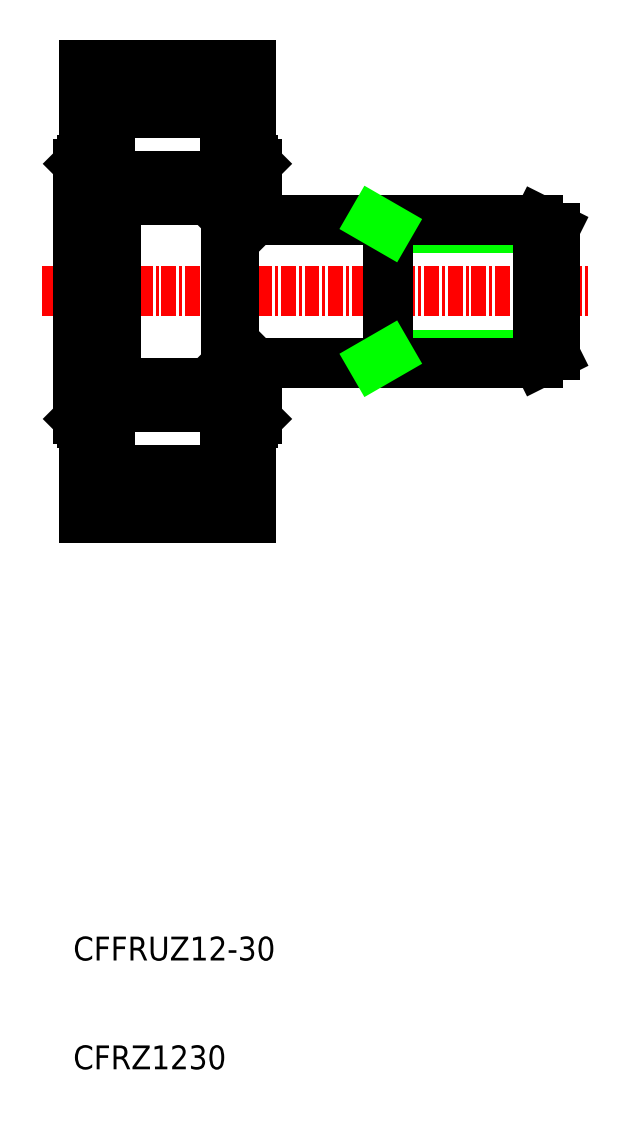
<metadata>
{"format":"dxf","ext":"dxf","renderer":"ezdxf+matplotlib","layout":"modelspace","background":"white","min_lineweight":24,"dpi":150}
</metadata>
<code>
0
SECTION
2
ENTITIES
0
TEXT
8
0
10
197.8
20
94.45
30
0
40
2
1
CFFRUZ12-30
0
TEXT
8
0
10
197.8
20
85.32
30
0
40
2
1
CFRZ1230
0
LINE
8
0
10
212.7
20
131.6
30
0
11
212.7
21
139.6
31
0
0
LINE
8
0
10
198.7
20
131.6
30
0
11
198.7
21
139.6
31
0
0
LINE
8
0
10
198.7
20
131.6
30
0
11
212.7
21
131.6
31
0
0
LINE
8
0
10
238.2
20
155.9
30
0
11
224.2
21
155.9
31
0
0
LINE
8
0
10
238.2
20
145.3
30
0
11
224.2
21
145.3
31
0
0
LINE
8
CENTER
10
195.2
20
150.6
30
0
11
241.2
21
150.6
31
0
0
LINE
8
0
10
211.2
20
144.6
30
0
11
236.8
21
144.6
31
0
0
LINE
8
0
10
211.2
20
156.6
30
0
11
236.8
21
156.6
31
0
0
LINE
8
0
10
211.6
20
162.1
30
0
11
211.6
21
161.6
31
0
0
LINE
8
0
10
212.7
20
169.6
30
0
11
212.7
21
161.6
31
0
0
LINE
8
0
10
210.5
20
162.6
30
0
11
210.5
21
160.2
31
0
0
LINE
8
0
10
200.9
20
162.6
30
0
11
200.9
21
160.2
31
0
0
LINE
8
0
10
199.8
20
162.1
30
0
11
199.8
21
161.6
31
0
0
LINE
8
0
10
198.7
20
169.6
30
0
11
198.7
21
161.6
31
0
0
LINE
8
0
10
201.1
20
160.2
30
0
11
210.3
21
160.2
31
0
0
LINE
8
0
10
201.3
20
158.3
30
0
11
210.3
21
158.3
31
0
0
LINE
8
0
10
201.3
20
142.9
30
0
11
210.3
21
142.9
31
0
0
LINE
8
0
10
201.1
20
140.9
30
0
11
210.3
21
140.9
31
0
0
LINE
8
0
10
198.7
20
135.6
30
0
11
212.7
21
135.6
31
0
0
LINE
8
0
10
200.7
20
143
30
0
11
200.7
21
150.6
31
0
0
LINE
8
0
10
198.2
20
139.9
30
0
11
198.2
21
150.6
31
0
0
LINE
8
0
10
201.3
20
143
30
0
11
201.3
21
158.2
31
0
0
LINE
8
0
10
198.5
20
139.6
30
0
11
198.5
21
161.6
31
0
0
LINE
8
0
10
199.8
20
139
30
0
11
198.7
21
139
31
0
0
LINE
8
0
10
200.7
20
139.6
30
0
11
198.5
21
139.6
31
0
0
LINE
8
0
10
198.2
20
139.9
30
0
11
198.5
21
139.6
31
0
0
LINE
8
0
10
200.7
20
143
30
0
11
200.7
21
139.6
31
0
0
LINE
8
0
10
200.9
20
138.6
30
0
11
200.9
21
140.9
31
0
0
LINE
8
0
10
199.8
20
138.6
30
0
11
200.9
21
138.6
31
0
0
LINE
8
0
10
199.8
20
139.6
30
0
11
199.8
21
139
31
0
0
LINE
8
0
10
199.8
20
138.6
30
0
11
199.8
21
139
31
0
0
LINE
8
0
10
200.9
20
140.9
30
0
11
200.9
21
142.6
31
0
0
LINE
8
0
10
200.9
20
140.9
30
0
11
201.1
21
140.9
31
0
0
LINE
8
0
10
200.9
20
142.6
30
0
11
200.9
21
143.2
31
0
0
LINE
8
0
10
201.1
20
143.2
30
0
11
201
21
143.2
31
0
0
LINE
8
0
10
201.3
20
143
30
0
11
201.3
21
142.9
31
0
0
ARC
8
0
10
201
20
143
30
0
40
0.225
50
90
51
180
0
ARC
8
0
10
201.1
20
143
30
0
40
0.225
50
0
51
90
0
LINE
8
0
10
202.6
20
142.9
30
0
11
202.6
21
140.9
31
0
0
ARC
8
0
10
203.8
20
141.9
30
0
40
1.547
50
140.7
51
219.3
0
LINE
8
0
10
200.7
20
161.6
30
0
11
198.5
21
161.6
31
0
0
LINE
8
0
10
198.2
20
161.3
30
0
11
198.2
21
150.6
31
0
0
LINE
8
0
10
198.2
20
161.3
30
0
11
198.5
21
161.6
31
0
0
LINE
8
0
10
200.7
20
158.2
30
0
11
200.7
21
150.6
31
0
0
LINE
8
0
10
200.9
20
160
30
0
11
200.9
21
158
31
0
0
ARC
8
0
10
201.1
20
158.2
30
0
40
0.225
50
270
51
0
0
ARC
8
0
10
201
20
158.2
30
0
40
0.225
50
180
51
270
0
LINE
8
0
10
201.1
20
157.9
30
0
11
201
21
157.9
31
0
0
LINE
8
0
10
200.7
20
158.2
30
0
11
200.7
21
161.6
31
0
0
LINE
8
0
10
201.3
20
158.2
30
0
11
201.3
21
158.3
31
0
0
LINE
8
0
10
200.9
20
160.2
30
0
11
201.1
21
160.2
31
0
0
LINE
8
0
10
200.9
20
160.2
30
0
11
200.9
21
160
31
0
0
LINE
8
0
10
202.6
20
160.2
30
0
11
202.6
21
158.3
31
0
0
ARC
8
0
10
203.8
20
159.3
30
0
40
1.547
50
140.7
51
219.3
0
LINE
8
0
10
224.2
20
144.6
30
0
11
224.2
21
156.6
31
0
0
LINE
8
0
10
211.2
20
156.5
30
0
11
211.2
21
144.6
31
0
0
LINE
8
0
10
210.6
20
156.5
30
0
11
210.6
21
144.6
31
0
0
LINE
8
0
10
212.9
20
139.6
30
0
11
213.2
21
139.9
31
0
0
LINE
8
0
10
210.6
20
139.6
30
0
11
210.6
21
142.9
31
0
0
LINE
8
0
10
210.5
20
138.6
30
0
11
210.5
21
140.9
31
0
0
LINE
8
0
10
212.9
20
139.6
30
0
11
210.6
21
139.6
31
0
0
LINE
8
0
10
211.6
20
138.6
30
0
11
210.5
21
138.6
31
0
0
LINE
8
0
10
211.6
20
139
30
0
11
212.7
21
139
31
0
0
LINE
8
0
10
211.6
20
139.6
30
0
11
211.6
21
139
31
0
0
LINE
8
0
10
211.6
20
138.6
30
0
11
211.6
21
139
31
0
0
LINE
8
0
10
213.1
20
144.6
30
0
11
213.2
21
144.5
31
0
0
LINE
8
0
10
210.6
20
142.9
30
0
11
210.6
21
144.6
31
0
0
LINE
8
0
10
210.5
20
140.9
30
0
11
210.5
21
142.6
31
0
0
LINE
8
0
10
208.8
20
142.9
30
0
11
208.8
21
140.9
31
0
0
ARC
8
0
10
207.6
20
141.9
30
0
40
1.547
50
320.7
51
39.31
0
LINE
8
0
10
210.3
20
140.9
30
0
11
210.5
21
140.9
31
0
0
LINE
8
0
10
210.5
20
142.6
30
0
11
210.5
21
142.9
31
0
0
LINE
8
0
10
210.3
20
142.9
30
0
11
210.6
21
142.9
31
0
0
LINE
8
0
10
210.8
20
144.6
30
0
11
211.2
21
144.6
31
0
0
ARC
8
0
10
210.9
20
144.6
30
0
40
0.225
50
90
51
180
0
LINE
8
0
10
210.8
20
144.6
30
0
11
210.6
21
144.5
31
0
0
LINE
8
0
10
210.6
20
144.6
30
0
11
210.6
21
144.6
31
0
0
LINE
8
0
10
210.8
20
144.8
30
0
11
210.8
21
144.6
31
0
0
LINE
8
0
10
210.9
20
144.9
30
0
11
211
21
144.9
31
0
0
LINE
8
0
10
211.2
20
144.6
30
0
11
211.2
21
144.6
31
0
0
ARC
8
0
10
211
20
144.6
30
0
40
0.225
50
0
51
90
0
LINE
8
0
10
213.2
20
139.9
30
0
11
213.2
21
144.6
31
0
0
LINE
8
0
10
224.2
20
145.3
30
0
11
223
21
144.6
31
0
0
LINE
8
0
10
213.1
20
156.6
30
0
11
213.2
21
156.7
31
0
0
LINE
8
0
10
212.9
20
161.6
30
0
11
213.2
21
161.3
31
0
0
LINE
8
0
10
210.6
20
158.3
30
0
11
210.6
21
156.5
31
0
0
LINE
8
0
10
210.8
20
156.6
30
0
11
211.2
21
156.6
31
0
0
ARC
8
0
10
210.9
20
156.5
30
0
40
0.225
50
180
51
270
0
LINE
8
0
10
210.8
20
156.6
30
0
11
210.6
21
156.7
31
0
0
LINE
8
0
10
210.8
20
156.3
30
0
11
210.8
21
156.6
31
0
0
LINE
8
0
10
211.2
20
156.5
30
0
11
211.2
21
156.6
31
0
0
LINE
8
0
10
210.9
20
156.3
30
0
11
211
21
156.3
31
0
0
ARC
8
0
10
211
20
156.5
30
0
40
0.225
50
270
51
0
0
LINE
8
0
10
212.9
20
161.6
30
0
11
210.6
21
161.6
31
0
0
LINE
8
0
10
210.6
20
158.3
30
0
11
210.6
21
161.6
31
0
0
LINE
8
0
10
210.5
20
160
30
0
11
210.5
21
158.3
31
0
0
LINE
8
0
10
208.8
20
160.2
30
0
11
208.8
21
158.3
31
0
0
ARC
8
0
10
207.6
20
159.3
30
0
40
1.547
50
320.7
51
39.31
0
LINE
8
0
10
210.3
20
158.3
30
0
11
210.6
21
158.3
31
0
0
LINE
8
0
10
210.3
20
160.2
30
0
11
210.5
21
160.2
31
0
0
LINE
8
0
10
210.5
20
160.2
30
0
11
210.5
21
160
31
0
0
LINE
8
0
10
213.2
20
161.3
30
0
11
213.2
21
156.6
31
0
0
LINE
8
0
10
224.2
20
155.9
30
0
11
223
21
156.6
31
0
0
LINE
8
0
10
198.7
20
165.6
30
0
11
212.7
21
165.6
31
0
0
LINE
8
0
10
198.7
20
169.6
30
0
11
212.7
21
169.6
31
0
0
LINE
8
0
10
199.8
20
162.1
30
0
11
198.7
21
162.1
31
0
0
LINE
8
0
10
199.8
20
162.6
30
0
11
200.9
21
162.6
31
0
0
LINE
8
0
10
199.8
20
162.6
30
0
11
199.8
21
162.1
31
0
0
LINE
8
0
10
211.6
20
162.6
30
0
11
210.5
21
162.6
31
0
0
LINE
8
0
10
211.6
20
162.1
30
0
11
212.7
21
162.1
31
0
0
LINE
8
0
10
211.6
20
162.6
30
0
11
211.6
21
162.1
31
0
0
LINE
8
0
10
238.2
20
155.9
30
0
11
238.2
21
145.3
31
0
0
LINE
8
0
10
236.8
20
144.6
30
0
11
236.8
21
150.6
31
0
0
LINE
8
0
10
236.8
20
144.6
30
0
11
238.2
21
145.3
31
0
0
LINE
8
0
10
236.8
20
156.6
30
0
11
236.8
21
150.6
31
0
0
LINE
8
0
10
236.8
20
156.6
30
0
11
238.2
21
155.9
31
0
0
ENDSEC
0
EOF

</code>
